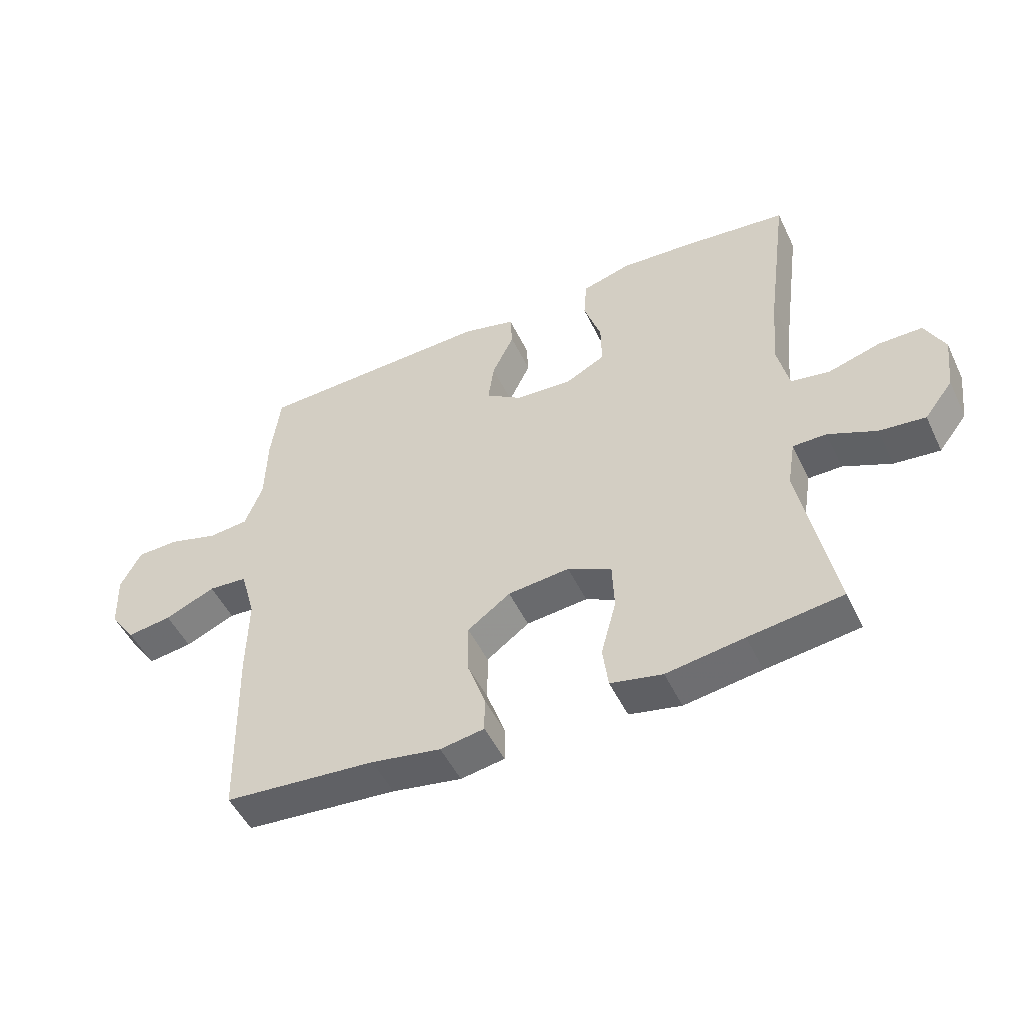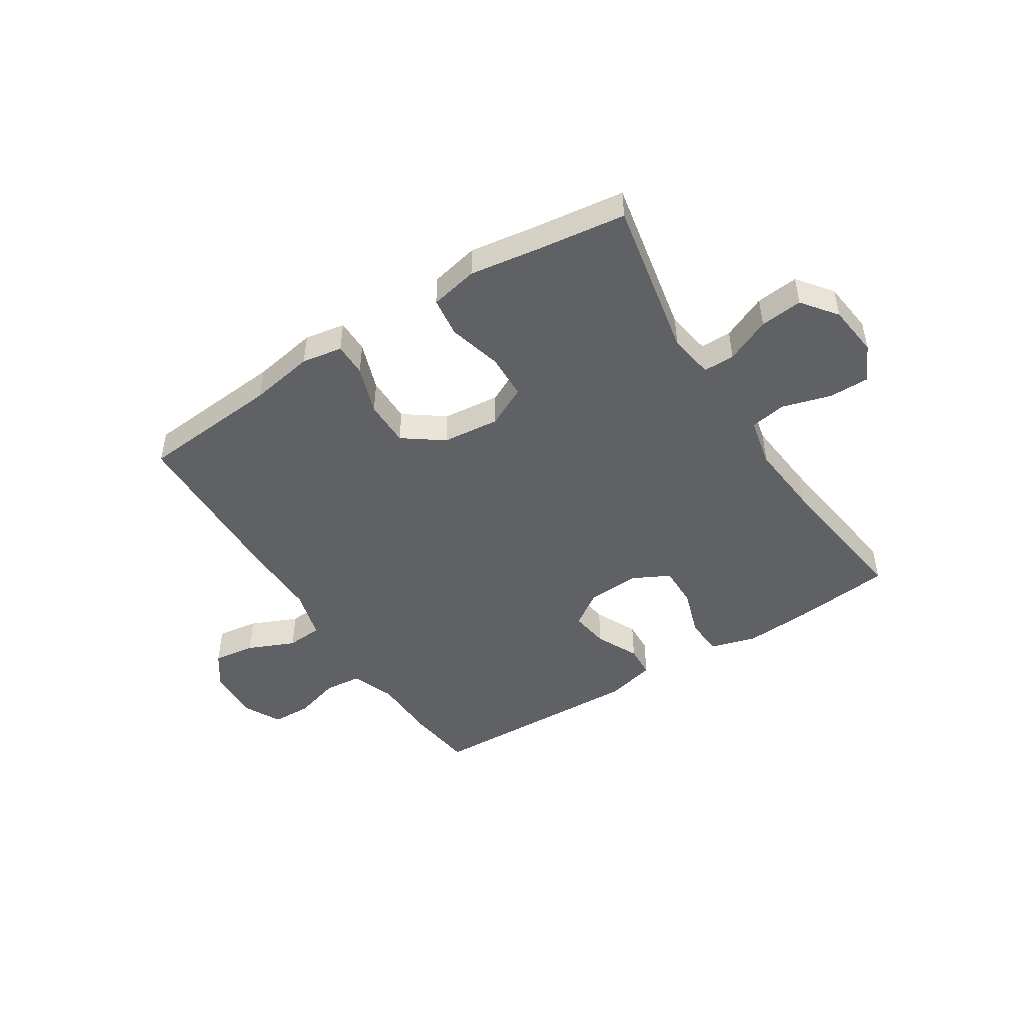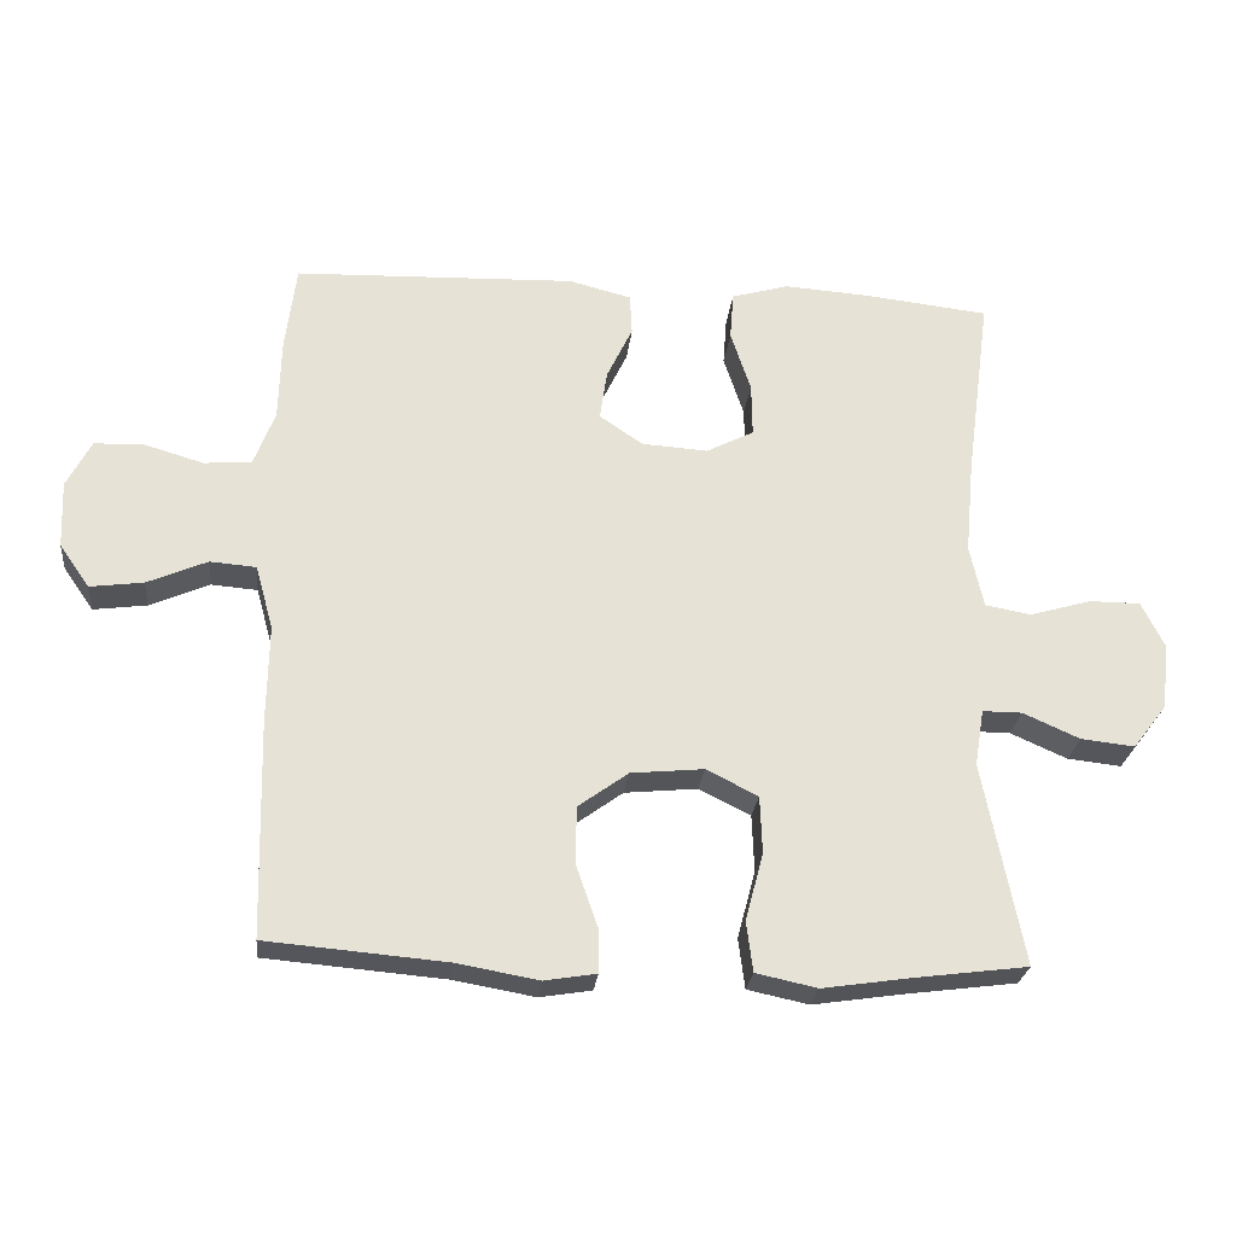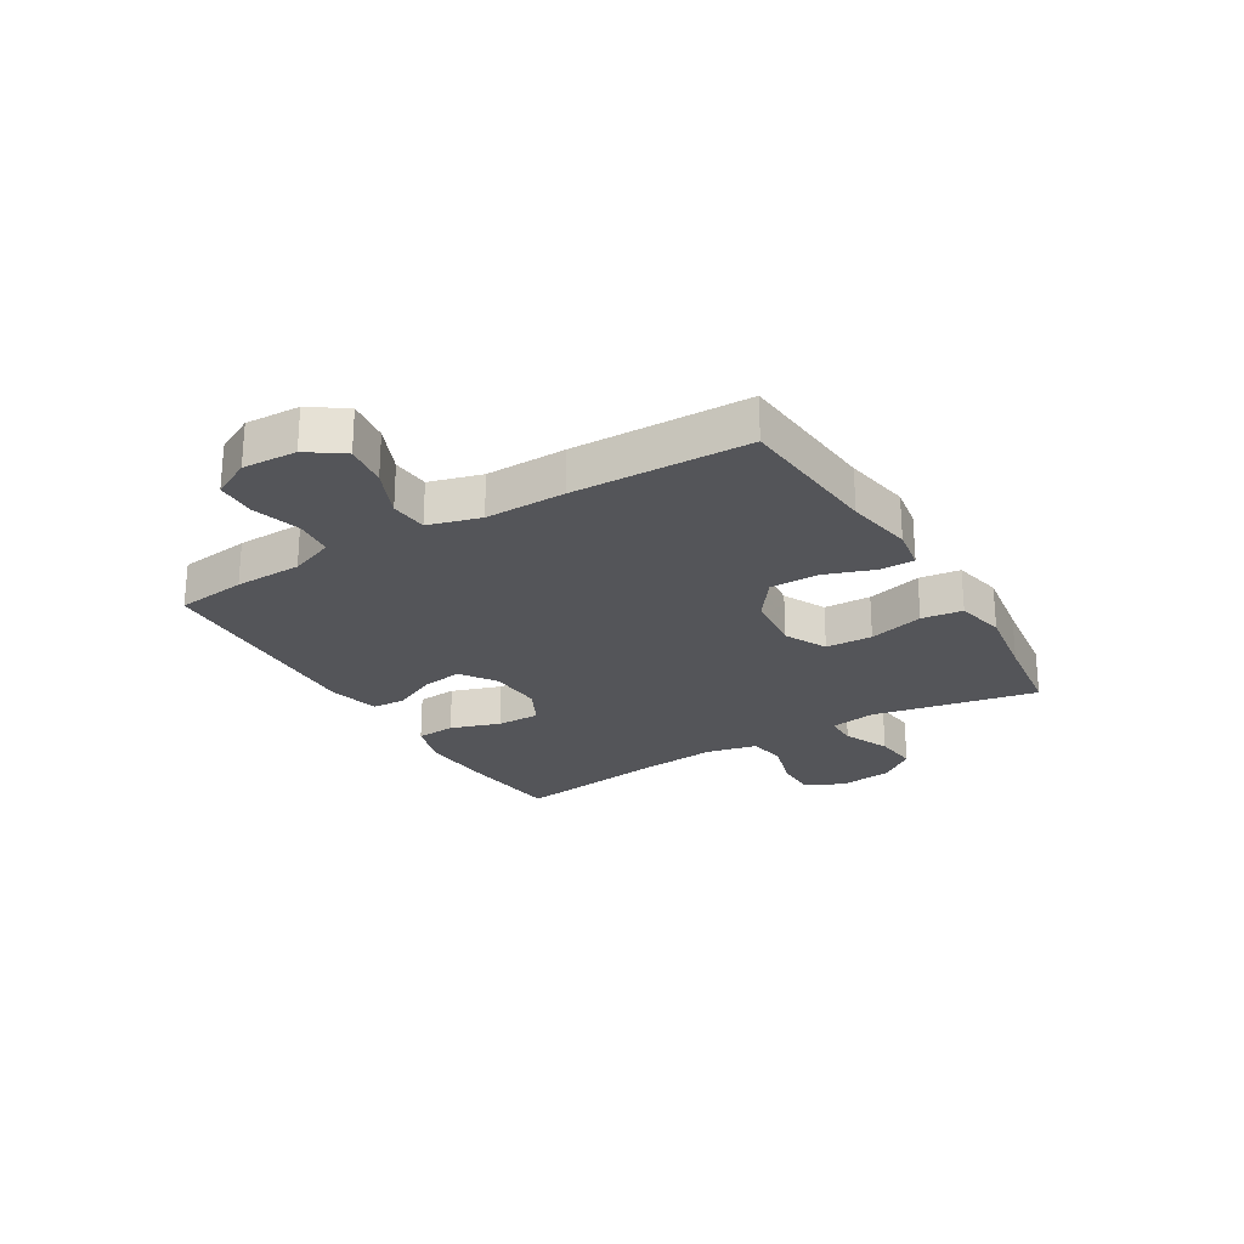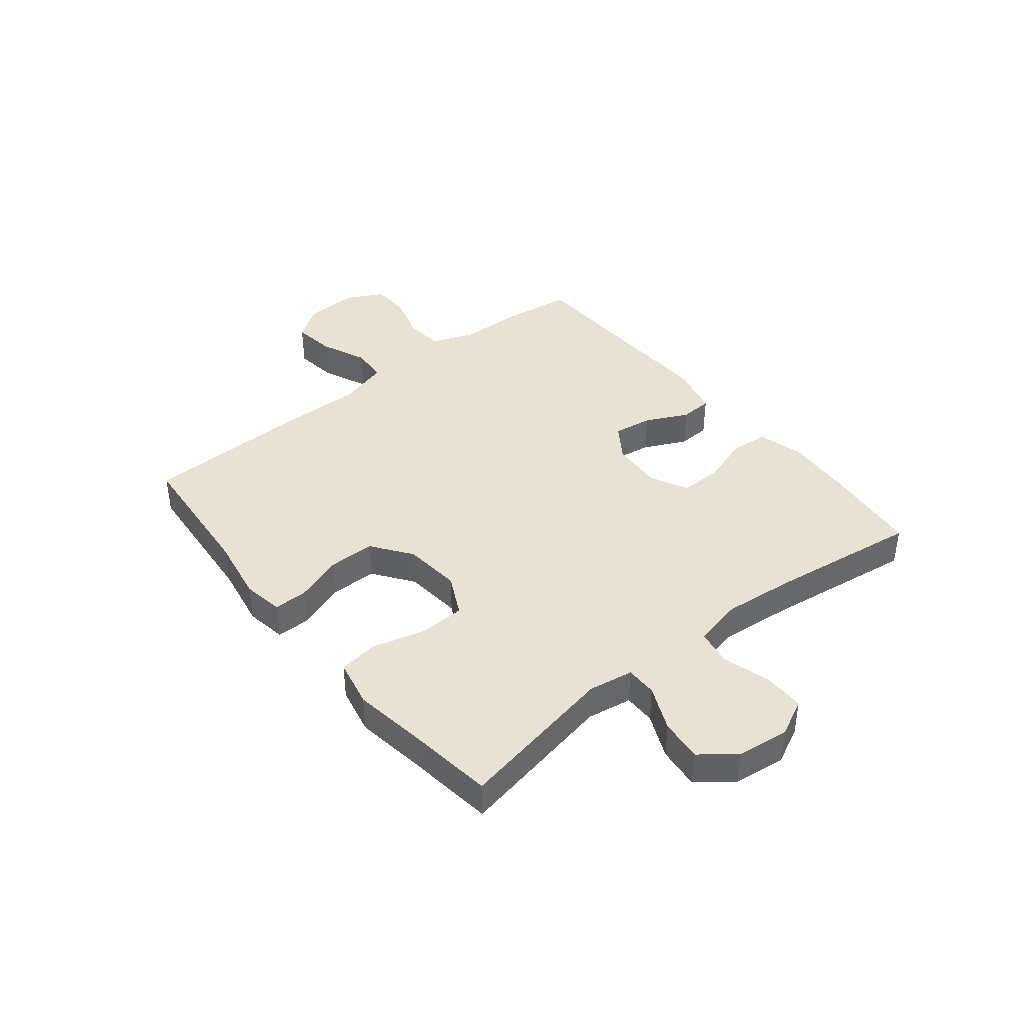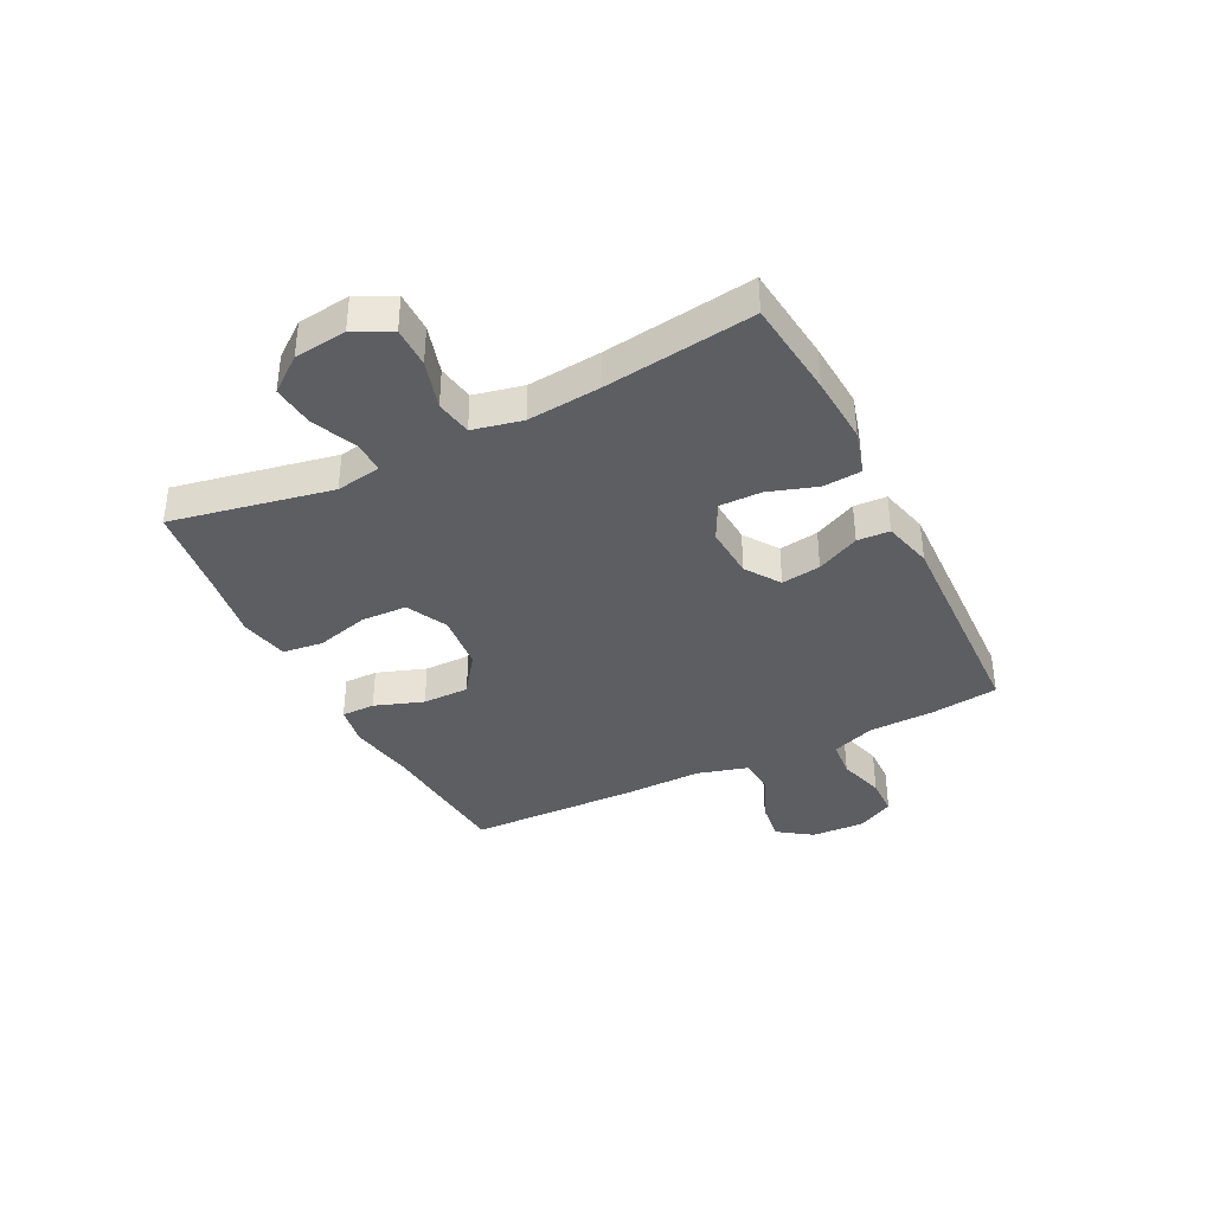
<metadata>
{"format":"obj","ext":"obj","renderer":"f3d","projection":"perspective","resolution":1024,"background":"white","views":[{"elev":-50.3,"azim":-154.9,"up":"+Z"},{"elev":-47.5,"azim":-147.5,"up":"+Y"},{"elev":-25.8,"azim":173.9,"up":"+Z"},{"elev":-24.7,"azim":121.0,"up":"+Y"},{"elev":40.7,"azim":-128.7,"up":"+Y"},{"elev":-37.6,"azim":-63.3,"up":"+Y"}]}
</metadata>
<code>
v 0.5 0.07 0.5
v 0.515 0.07 0.38
v 0.518 0.07 0.265
v 0.547 0.07 0.189
v 0.613 0.07 0.183
v 0.695 0.07 0.207
v 0.764 0.07 0.205
v 0.798 0.07 0.139
v 0.794 0.07 0.046
v 0.752 0.07 -0.014
v 0.678 0.07 -0.004
v 0.595 0.07 0.032
v 0.531 0.07 0.027
v 0.506 0.07 -0.062
v 0.508 0.07 -0.199
v 0.5 0.07 -0.5
v 0.251 0.07 -0.521
v 0.137 0.07 -0.541
v 0.065 0.07 -0.529
v 0.065 0.07 -0.47
v 0.095 0.07 -0.384
v 0.095 0.07 -0.302
v 0.025 0.07 -0.251
v -0.076 0.07 -0.241
v -0.148 0.07 -0.277
v -0.151 0.07 -0.357
v -0.126 0.07 -0.451
v -0.135 0.07 -0.521
v -0.22 0.07 -0.539
v -0.347 0.07 -0.52
v -0.5 0.07 -0.5
v -0.445 0.07 -0.218
v -0.458 0.07 -0.139
v -0.513 0.07 -0.139
v -0.592 0.07 -0.174
v -0.667 0.07 -0.182
v -0.714 0.07 -0.121
v -0.725 0.07 -0.029
v -0.693 0.07 0.036
v -0.622 0.07 0.036
v -0.536 0.07 0.011
v -0.472 0.07 0.022
v -0.453 0.07 0.109
v -0.465 0.07 0.237
v -0.5 0.07 0.5
v -0.328 0.07 0.519
v -0.208 0.07 0.527
v -0.128 0.07 0.504
v -0.123 0.07 0.437
v -0.151 0.07 0.352
v -0.152 0.07 0.278
v -0.086 0.07 0.244
v 0.006 0.07 0.25
v 0.066 0.07 0.291
v 0.056 0.07 0.36
v 0.02 0.07 0.435
v 0.023 0.07 0.492
v 0.11 0.07 0.514
v 0.5 0 0.5
v 0.515 0 0.38
v 0.518 0 0.265
v 0.547 0 0.189
v 0.613 0 0.183
v 0.695 0 0.207
v 0.764 0 0.205
v 0.798 0 0.139
v 0.794 0 0.046
v 0.752 0 -0.014
v 0.678 0 -0.004
v 0.595 0 0.032
v 0.531 0 0.027
v 0.506 0 -0.062
v 0.508 0 -0.199
v 0.5 0 -0.5
v 0.251 0 -0.521
v 0.137 0 -0.541
v 0.065 0 -0.529
v 0.065 0 -0.47
v 0.095 0 -0.384
v 0.095 0 -0.302
v 0.025 0 -0.251
v -0.076 0 -0.241
v -0.148 0 -0.277
v -0.151 0 -0.357
v -0.126 0 -0.451
v -0.135 0 -0.521
v -0.22 0 -0.539
v -0.347 0 -0.52
v -0.5 0 -0.5
v -0.445 0 -0.218
v -0.458 0 -0.139
v -0.513 0 -0.139
v -0.592 0 -0.174
v -0.667 0 -0.182
v -0.714 0 -0.121
v -0.725 0 -0.029
v -0.693 0 0.036
v -0.622 0 0.036
v -0.536 0 0.011
v -0.472 0 0.022
v -0.453 0 0.109
v -0.465 0 0.237
v -0.5 0 0.5
v -0.328 0 0.519
v -0.208 0 0.527
v -0.128 0 0.504
v -0.123 0 0.437
v -0.151 0 0.352
v -0.152 0 0.278
v -0.086 0 0.244
v 0.006 0 0.25
v 0.066 0 0.291
v 0.056 0 0.36
v 0.02 0 0.435
v 0.023 0 0.492
v 0.11 0 0.514
f 55 56 57 58
f 54 55 58 1
f 53 54 1 2
f 47 48 49 50
f 47 50 51
f 44 45 46 47
f 43 44 47 51
f 42 43 51 52
f 38 39 40 41
f 38 41 42
f 37 38 42
f 34 35 36 37
f 33 34 37 42
f 32 33 42 52
f 30 31 32 52
f 26 27 28 29
f 25 26 29 30
f 18 19 20 21
f 17 18 21 22
f 14 15 16 17
f 13 14 17 22
f 9 10 11 12
f 7 8 9 12
f 5 6 7 12
f 4 5 12 13
f 3 4 13 22
f 53 2 3 22
f 25 30 52 53
f 24 25 53
f 23 24 53
f 22 23 53
f 116 115 114 113
f 59 116 113 112
f 60 59 112 111
f 108 107 106 105
f 109 108 105
f 105 104 103 102
f 109 105 102 101
f 110 109 101 100
f 99 98 97 96
f 100 99 96
f 100 96 95
f 95 94 93 92
f 100 95 92 91
f 110 100 91 90
f 110 90 89 88
f 87 86 85 84
f 88 87 84 83
f 79 78 77 76
f 80 79 76 75
f 75 74 73 72
f 80 75 72 71
f 70 69 68 67
f 70 67 66 65
f 70 65 64 63
f 71 70 63 62
f 80 71 62 61
f 80 61 60 111
f 111 110 88 83
f 111 83 82
f 111 82 81
f 111 81 80
f 1 59 60 2
f 2 60 61 3
f 3 61 62 4
f 4 62 63 5
f 5 63 64 6
f 6 64 65 7
f 7 65 66 8
f 8 66 67 9
f 9 67 68 10
f 10 68 69 11
f 11 69 70 12
f 12 70 71 13
f 13 71 72 14
f 14 72 73 15
f 15 73 74 16
f 16 74 75 17
f 17 75 76 18
f 18 76 77 19
f 19 77 78 20
f 20 78 79 21
f 21 79 80 22
f 22 80 81 23
f 23 81 82 24
f 24 82 83 25
f 25 83 84 26
f 26 84 85 27
f 27 85 86 28
f 28 86 87 29
f 29 87 88 30
f 30 88 89 31
f 31 89 90 32
f 32 90 91 33
f 33 91 92 34
f 34 92 93 35
f 35 93 94 36
f 36 94 95 37
f 37 95 96 38
f 38 96 97 39
f 39 97 98 40
f 40 98 99 41
f 41 99 100 42
f 42 100 101 43
f 43 101 102 44
f 44 102 103 45
f 45 103 104 46
f 46 104 105 47
f 47 105 106 48
f 48 106 107 49
f 49 107 108 50
f 50 108 109 51
f 51 109 110 52
f 52 110 111 53
f 53 111 112 54
f 54 112 113 55
f 55 113 114 56
f 56 114 115 57
f 57 115 116 58
f 58 116 59 1

</code>
